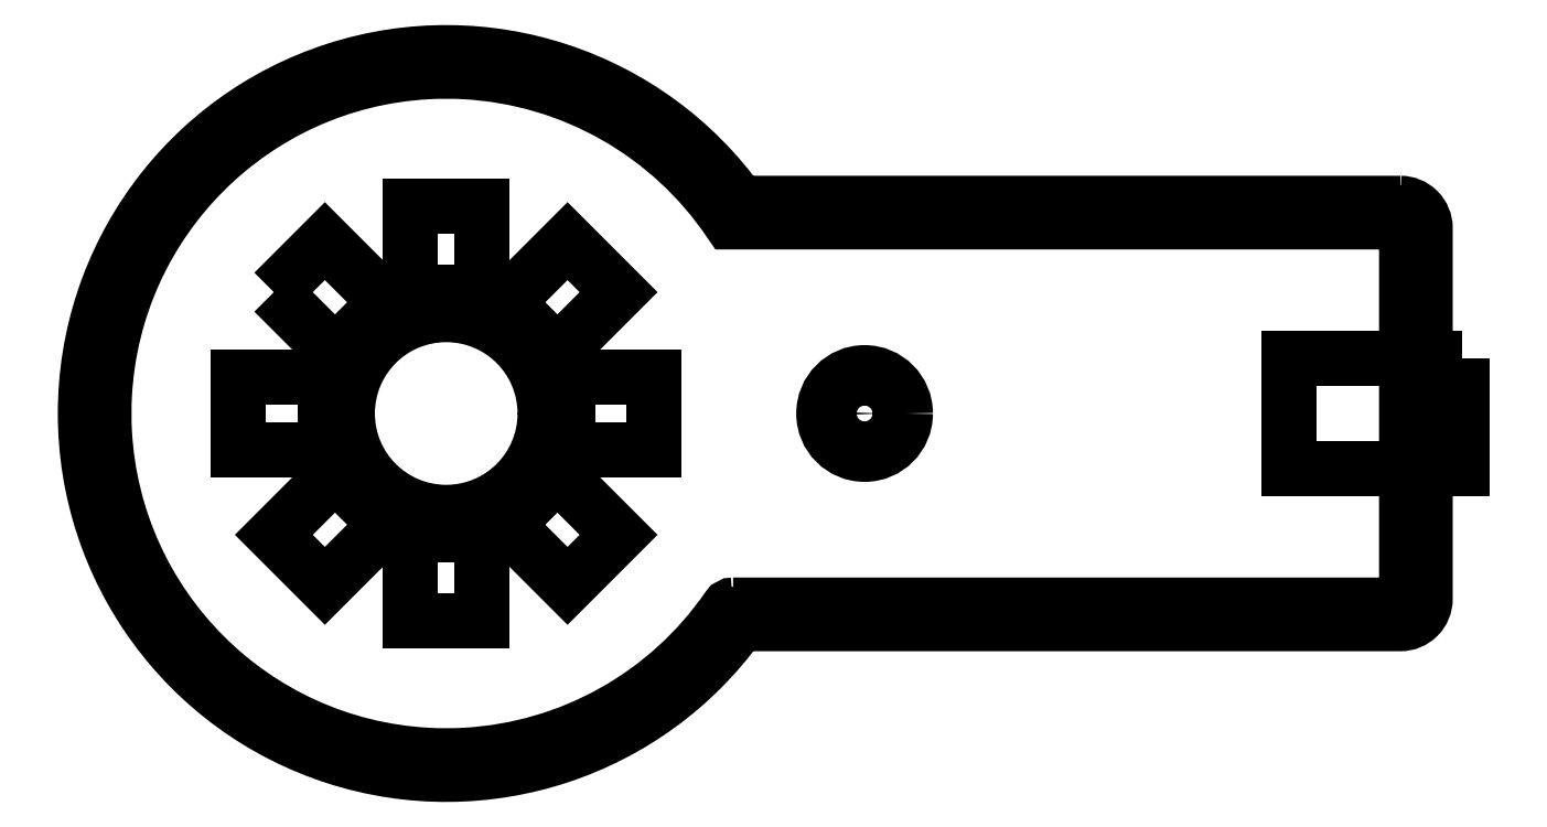
<metadata>
{"format":"dxf","ext":"dxf","renderer":"ezdxf+matplotlib","layout":"modelspace","background":"white","min_lineweight":24,"dpi":150}
</metadata>
<code>
0
SECTION
2
ENTITIES
0
LWPOLYLINE
8
0
90
19
70
1
43
0
10
73.61
20
27.15
42
0.2466
10
73.2
20
26.93
42
-0.232
10
51.93
20
15
42
-0.0276
10
48.87
20
15
42
-0.3822
10
22.75
20
41.12
42
-0.0276
10
22.75
20
44.18
42
-0.3822
10
48.87
20
70.3
42
-0.0276
10
51.93
20
70.3
42
-0.2345
10
73.35
20
58.15
10
82.74
20
58.15
10
85.74
20
58.15
10
127.6
20
58.15
42
-0.4142
10
128.1
20
57.65
10
128.1
20
44.15
10
128.1
20
41.15
10
128.1
20
27.65
42
-0.4142
10
127.6
20
27.15
10
85.74
20
27.15
10
82.74
20
27.15
0
LWPOLYLINE
8
0
90
6
70
1
43
0
10
127.6
20
59.65
10
74.13
20
59.65
42
3.113
10
74.13
20
25.65
10
127.6
20
25.65
42
0.4142
10
129.6
20
27.65
10
129.6
20
57.65
42
0.4142
0
LWPOLYLINE
8
0
90
6
70
1
43
0
10
127.6
20
26.4
42
0.4142
10
128.8
20
27.65
10
128.8
20
57.65
42
0.4142
10
127.6
20
58.9
10
73.74
20
58.9
42
3.186
10
73.74
20
26.4
0
CIRCLE
8
0
10
84.24
20
42.65
30
0
40
1.6
210
0
220
0
230
1
0
CIRCLE
8
0
10
84.24
20
42.65
30
0
40
3.3
210
0
220
-0
230
1
0
CIRCLE
8
0
10
50.4
20
42.65
30
0
40
8
210
0
220
0
230
1
0
LINE
8
0
10
50.4
20
52.45
30
0
11
47.48
21
52.45
31
0
0
LWPOLYLINE
8
0
90
4
70
1
43
0
10
47.48
20
52.45
10
53.32
20
52.45
10
53.32
20
59.45
10
47.48
20
59.45
0
LINE
8
0
10
50.4
20
32.85
30
0
11
53.32
21
32.85
31
0
0
LWPOLYLINE
8
0
90
4
70
1
43
0
10
53.32
20
32.85
10
47.48
20
32.85
10
47.48
20
25.85
10
53.32
20
25.85
0
LINE
8
0
10
60.2
20
42.65
30
0
11
60.2
21
39.73
31
0
0
LWPOLYLINE
8
0
90
4
70
1
43
0
10
60.2
20
39.73
10
67.2
20
39.73
10
67.2
20
45.57
10
60.2
20
45.57
0
LINE
8
0
10
40.6
20
42.65
30
0
11
40.6
21
39.73
31
0
0
LWPOLYLINE
8
0
90
4
70
1
43
0
10
40.6
20
39.73
10
33.6
20
39.73
10
33.6
20
45.57
10
40.6
20
45.57
0
LWPOLYLINE
8
0
90
4
70
1
43
0
10
36.46
20
52.46
10
41.41
20
47.51
10
45.54
20
51.64
10
40.59
20
56.59
0
LWPOLYLINE
8
0
90
4
70
1
43
0
10
55.26
20
51.64
10
60.21
20
56.59
10
64.34
20
52.46
10
59.39
20
47.51
0
LWPOLYLINE
8
0
90
4
70
1
43
0
10
55.26
20
33.66
10
60.21
20
28.71
10
64.34
20
32.84
10
59.39
20
37.79
0
LWPOLYLINE
8
0
90
4
70
1
43
0
10
41.41
20
37.79
10
36.46
20
32.84
10
40.59
20
28.71
10
45.54
20
33.66
0
LWPOLYLINE
8
0
90
4
70
1
43
0
10
132.6
20
47.15
10
118.6
20
47.15
10
118.6
20
38.15
10
132.6
20
38.15
0
ENDSEC
0
EOF

</code>
